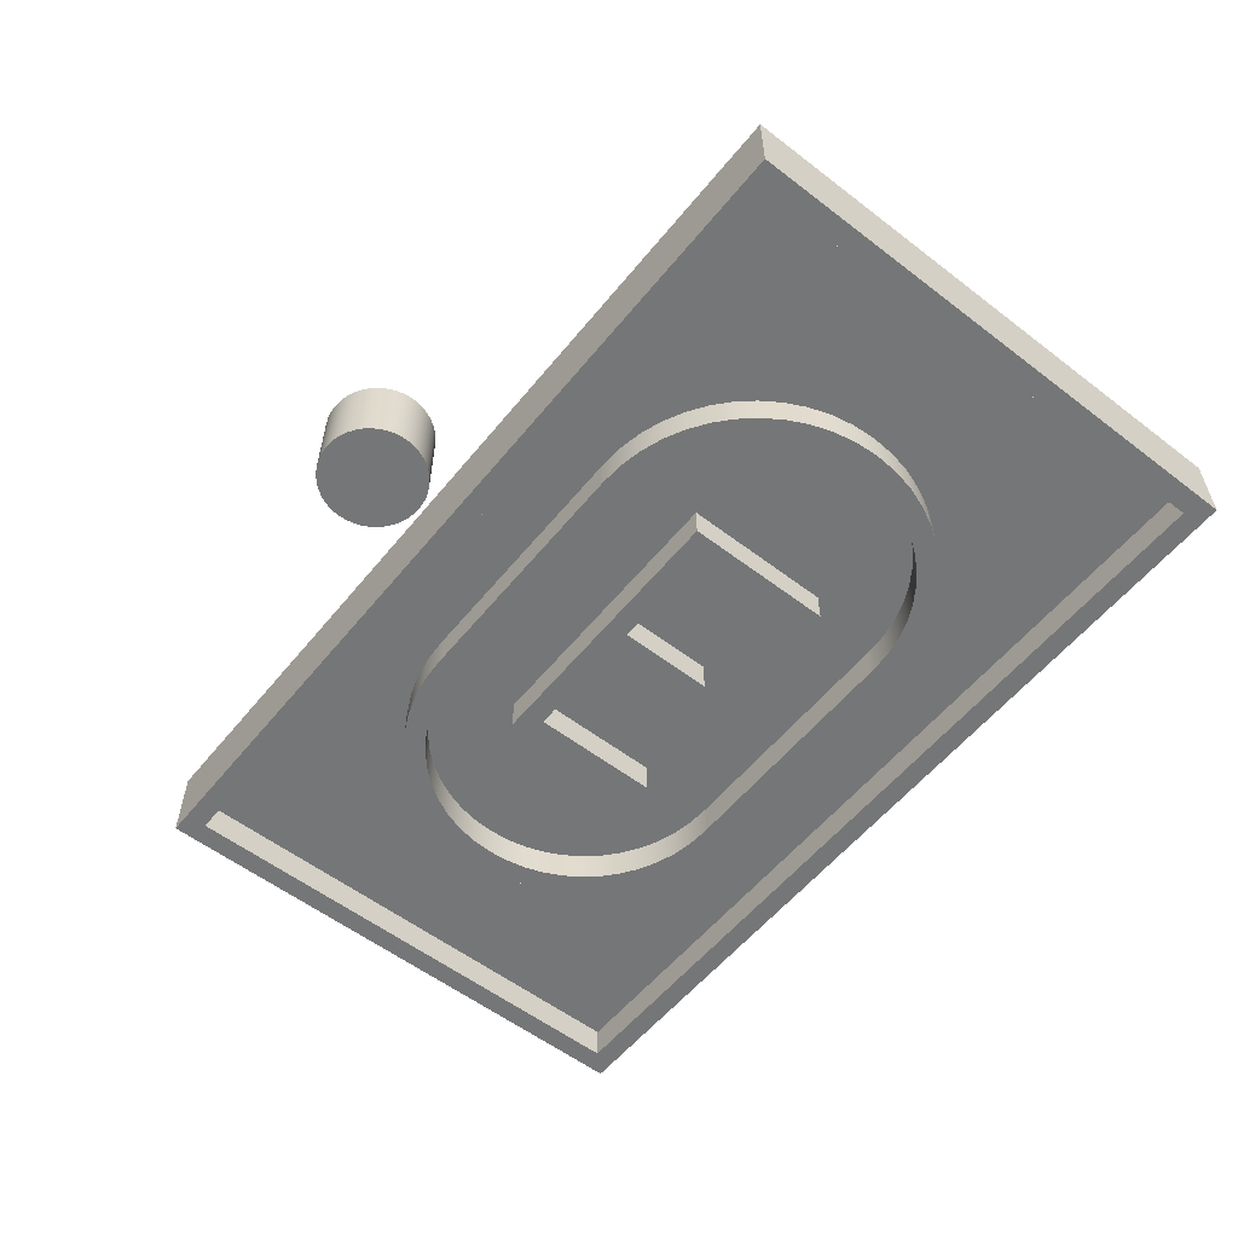
<metadata>
{"format":"obj","ext":"obj","renderer":"f3d","projection":"perspective","resolution":1024,"background":"white","views":[{"elev":-56.7,"azim":-128.6,"up":"+Z"}]}
</metadata>
<code>
o SM_ORBAT_-_4_path1763-2.254
v 0.06512 0.4527 0.05927
v 0.04746 0.4225 0.05927
v 0.04087 0.4167 0.05927
v 0.03359 0.4118 0.05927
v 0.02569 0.4078 0.05927
v 0.01725 0.4048 0.05927
v 0.008369 0.403 0.05927
v -0.01013 0.403 0.05927
v -0.02745 0.4078 0.05927
v -0.04263 0.4167 0.05927
v -0.05501 0.4291 0.05927
v -0.05994 0.4363 0.05927
v -0.0687 0.4616 0.05927
v -0.0687 0.4801 0.05927
v -0.05994 0.5053 0.05927
v -0.04922 0.5191 0.05927
v -0.03535 0.5298 0.05927
v -0.02745 0.5338 0.05927
v -0.01902 0.5367 0.05927
v -0.01013 0.5386 0.05927
v 0.03359 0.5298 0.05927
v 0.04746 0.5191 0.05927
v 0.05819 0.5053 0.05927
v 0.06217 0.4974 0.05927
v 0.06695 0.4801 0.05927
v 0.06758 0.4708 0.05927
v -0.000883 0.4708 0.05927
v -0.6039 -0.3556 0.05927
v -0.6039 0.3665 0.05927
v 0.6021 0.3665 0.05927
v 0.5738 0.3382 0.05927
v -0.5755 0.3382 0.05927
v -0.5755 -0.3273 0.05927
v 0.2294 0.2425 0.05927
v 0.2852 0.219 0.05927
v 0.3522 0.1601 0.05927
v 0.369 0.1352 0.05927
v 0.3825 0.1082 0.05927
v 0.4009 0.01727 0.05927
v 0.3987 -0.01445 0.05927
v 0.3825 -0.0737 0.05927
v 0.3101 -0.1677 0.05927
v 0.2583 -0.1979 0.05927
v 0.2294 -0.2079 0.05927
v 0.199 -0.2142 0.05927
v 0.1673 -0.2163 0.05927
v 0.1147 -0.2163 0.05927
v 0.08008 -0.2163 0.05927
v 0.04077 -0.2163 0.05927
v -0.000883 -0.2163 0.05927
v -0.04253 -0.2163 0.05927
v -0.08184 -0.2163 0.05927
v -0.1624 -0.2163 0.05927
v -0.169 -0.2163 0.05927
v -0.2008 -0.2142 0.05927
v -0.26 -0.1979 0.05927
v -0.3118 -0.1677 0.05927
v -0.3343 -0.1479 0.05927
v -0.3708 -0.1007 0.05927
v -0.3843 -0.0737 0.05927
v -0.4026 0.01727 0.05927
v -0.3708 0.1352 0.05927
v -0.354 0.1601 0.05927
v -0.3343 0.1825 0.05927
v -0.169 0.2508 0.05927
v -0.1624 0.2508 0.05927
v -0.1441 0.2508 0.05927
v -0.1165 0.2508 0.05927
v 0.1147 0.2508 0.05927
v 0.1424 0.2508 0.05927
v -0.3724 -0.0107 0.05927
v -0.3464 -0.08656 0.05927
v -0.3317 -0.1084 0.05927
v -0.197 -0.1861 0.05927
v -0.169 -0.1879 0.05927
v -0.1624 -0.1879 0.05927
v -0.1441 -0.1879 0.05927
v -0.1165 -0.1879 0.05927
v -0.08184 -0.1879 0.05927
v -0.000883 -0.1879 0.05927
v 0.04077 -0.1879 0.05927
v 0.08008 -0.1879 0.05927
v 0.1147 -0.1879 0.05927
v 0.1424 -0.1879 0.05927
v 0.1606 -0.1879 0.05927
v 0.1673 -0.1879 0.05927
v 0.222 -0.1806 0.05927
v 0.2711 -0.16 0.05927
v 0.2929 -0.1454 0.05927
v 0.3299 -0.1084 0.05927
v 0.3446 -0.08656 0.05927
v 0.3652 -0.03749 0.05927
v 0.3725 0.01727 0.05927
v 0.3706 0.04524 0.05927
v 0.3565 0.0974 0.05927
v 0.3126 0.1626 0.05927
v 0.2711 0.1946 0.05927
v -0.169 0.2225 0.05927
v -0.2947 0.1799 0.05927
v -0.3464 0.1211 0.05927
v -0.1593 0.09042 0.05927
v -0.1593 -0.08167 0.05927
v 0.1859 0.1188 0.05927
v 0.06695 0.4616 -0.04417
v 0.06512 0.4527 -0.04417
v 0.06217 0.4442 -0.04417
v 0.05819 0.4363 -0.04417
v 0.05326 0.4291 -0.04417
v 0.04746 0.4225 -0.04417
v 0.04087 0.4167 -0.04417
v 0.02569 0.4078 -0.04417
v 0.01725 0.4048 -0.04417
v -0.000883 0.4024 -0.04417
v -0.01013 0.403 -0.04417
v -0.04263 0.4167 -0.04417
v -0.04922 0.4225 -0.04417
v -0.0687 0.4616 -0.04417
v -0.06392 0.4974 -0.04417
v -0.05994 0.5053 -0.04417
v -0.05501 0.5125 -0.04417
v -0.04922 0.5191 -0.04417
v -0.04263 0.5249 -0.04417
v -0.03535 0.5298 -0.04417
v -0.02745 0.5338 -0.04417
v -0.01902 0.5367 -0.04417
v 0.01725 0.5367 -0.04417
v 0.02569 0.5338 -0.04417
v 0.03359 0.5298 -0.04417
v 0.04087 0.5249 -0.04417
v 0.05326 0.5125 -0.04417
v 0.05819 0.5053 -0.04417
v 0.06695 0.4801 -0.04417
v 0.06758 0.4708 -0.04417
v -0.000883 0.4708 -0.04417
v 0.6021 -0.3556 -0.04417
v -0.6039 0.3524 -0.04417
v 0.5738 0.3382 -0.04417
v -0.5755 0.3382 -0.04417
v 0.2294 0.2425 -0.04417
v 0.2852 0.219 -0.04417
v 0.3325 0.1825 -0.04417
v 0.3522 0.1601 -0.04417
v 0.369 0.1352 -0.04417
v 0.4009 0.01727 -0.04417
v 0.3825 -0.0737 -0.04417
v 0.369 -0.1007 -0.04417
v 0.3325 -0.1479 -0.04417
v 0.3101 -0.1677 -0.04417
v 0.2852 -0.1844 -0.04417
v 0.199 -0.2142 -0.04417
v 0.1673 -0.2163 -0.04417
v 0.1606 -0.2163 -0.04417
v 0.1424 -0.2163 -0.04417
v 0.1147 -0.2163 -0.04417
v 0.08008 -0.2163 -0.04417
v 0.04077 -0.2163 -0.04417
v -0.000883 -0.2163 -0.04417
v -0.04253 -0.2163 -0.04417
v -0.08184 -0.2163 -0.04417
v -0.1165 -0.2163 -0.04417
v -0.1624 -0.2163 -0.04417
v -0.169 -0.2163 -0.04417
v -0.2312 -0.2079 -0.04417
v -0.3943 -0.04487 -0.04417
v -0.4026 0.01727 -0.04417
v -0.3943 0.07941 -0.04417
v -0.3843 0.1082 -0.04417
v -0.3708 0.1352 -0.04417
v -0.354 0.1601 -0.04417
v -0.3118 0.2022 -0.04417
v -0.287 0.219 -0.04417
v -0.1441 0.2508 -0.04417
v -0.000883 0.2508 -0.04417
v 0.04077 0.2508 -0.04417
v 0.08008 0.2508 -0.04417
v 0.1147 0.2508 -0.04417
v -0.3582 -0.06285 -0.04417
v -0.2729 -0.16 -0.04417
v -0.169 -0.1879 -0.04417
v -0.1624 -0.1879 -0.04417
v -0.1441 -0.1879 -0.04417
v -0.1165 -0.1879 -0.04417
v -0.08184 -0.1879 -0.04417
v -0.04253 -0.1879 -0.04417
v -0.000883 -0.1879 -0.04417
v 0.04077 -0.1879 -0.04417
v 0.08008 -0.1879 -0.04417
v 0.1424 -0.1879 -0.04417
v 0.1606 -0.1879 -0.04417
v 0.1673 -0.1879 -0.04417
v 0.1952 -0.1861 -0.04417
v 0.222 -0.1806 -0.04417
v 0.2929 -0.1454 -0.04417
v 0.3299 -0.1084 -0.04417
v 0.3706 -0.0107 -0.04417
v 0.3725 0.01727 -0.04417
v 0.3706 0.04524 -0.04417
v 0.3446 0.1211 -0.04417
v 0.2929 0.1799 -0.04417
v 0.2711 0.1946 -0.04417
v 0.222 0.2152 -0.04417
v -0.197 0.2206 -0.04417
v -0.2238 0.2152 -0.04417
v -0.2729 0.1946 -0.04417
v -0.3582 0.0974 -0.04417
v -0.367 0.07203 -0.04417
v 0.1859 -0.08167 -0.04417
v -0.01505 -0.03671 -0.04417
v -0.01505 0.09042 -0.04417
v -0.1593 0.09042 -0.04417
v -0.1876 -0.08167 -0.04417
v 0.06695 0.4616 0.05927
v 0.06217 0.4442 0.05927
v 0.05819 0.4363 0.05927
v 0.05326 0.4291 0.05927
v 0.03359 0.4118 -0.04417
v 0.008369 0.403 -0.04417
v -0.000883 0.4024 0.05927
v -0.01902 0.4048 -0.04417
v -0.01902 0.4048 0.05927
v -0.02745 0.4078 -0.04417
v -0.03535 0.4118 -0.04417
v -0.03535 0.4118 0.05927
v -0.04922 0.4225 0.05927
v -0.05501 0.4291 -0.04417
v -0.05994 0.4363 -0.04417
v -0.06392 0.4442 -0.04417
v -0.06392 0.4442 0.05927
v -0.06687 0.4527 -0.04417
v -0.06687 0.4527 0.05927
v -0.06933 0.4708 -0.04417
v -0.06933 0.4708 0.05927
v -0.0687 0.4801 -0.04417
v -0.06687 0.4889 -0.04417
v -0.06687 0.4889 0.05927
v -0.06392 0.4974 0.05927
v -0.05501 0.5125 0.05927
v -0.04263 0.5249 0.05927
v -0.01013 0.5386 -0.04417
v -0.000883 0.5392 -0.04417
v -0.000883 0.5392 0.05927
v 0.008369 0.5386 -0.04417
v 0.008369 0.5386 0.05927
v 0.01725 0.5367 0.05927
v 0.02569 0.5338 0.05927
v 0.04087 0.5249 0.05927
v 0.04746 0.5191 -0.04417
v 0.05326 0.5125 0.05927
v 0.06217 0.4974 -0.04417
v 0.06512 0.4889 -0.04417
v 0.06512 0.4889 0.05927
v 0.6021 -0.3556 0.05927
v -0.6039 -0.3556 -0.04417
v -0.6039 0.3524 0.05927
v -0.6039 0.3665 -0.04417
v 0.6021 0.3665 -0.04417
v 0.5738 -0.3273 -0.04417
v 0.5738 -0.3273 0.05927
v -0.5755 -0.3273 -0.04417
v 0.199 0.2487 -0.04417
v 0.199 0.2487 0.05927
v 0.2583 0.2325 -0.04417
v 0.2583 0.2325 0.05927
v 0.3101 0.2022 -0.04417
v 0.3101 0.2022 0.05927
v 0.3325 0.1825 0.05927
v 0.3825 0.1082 -0.04417
v 0.3925 0.07941 -0.04417
v 0.3925 0.07941 0.05927
v 0.3987 0.049 -0.04417
v 0.3987 0.049 0.05927
v 0.3987 -0.01445 -0.04417
v 0.3925 -0.04487 -0.04417
v 0.3925 -0.04487 0.05927
v 0.369 -0.1007 0.05927
v 0.3522 -0.1255 -0.04417
v 0.3522 -0.1255 0.05927
v 0.3325 -0.1479 0.05927
v 0.2852 -0.1844 0.05927
v 0.2583 -0.1979 -0.04417
v 0.2294 -0.2079 -0.04417
v 0.1606 -0.2163 0.05927
v 0.1424 -0.2163 0.05927
v -0.1165 -0.2163 0.05927
v -0.1441 -0.2163 -0.04417
v -0.1441 -0.2163 0.05927
v -0.2008 -0.2142 -0.04417
v -0.2312 -0.2079 0.05927
v -0.26 -0.1979 -0.04417
v -0.287 -0.1844 -0.04417
v -0.287 -0.1844 0.05927
v -0.3118 -0.1677 -0.04417
v -0.3343 -0.1479 -0.04417
v -0.354 -0.1255 -0.04417
v -0.354 -0.1255 0.05927
v -0.3708 -0.1007 -0.04417
v -0.3843 -0.0737 -0.04417
v -0.3943 -0.04487 0.05927
v -0.4005 -0.01445 -0.04417
v -0.4005 -0.01445 0.05927
v -0.4005 0.049 -0.04417
v -0.4005 0.049 0.05927
v -0.3943 0.07941 0.05927
v -0.3843 0.1082 0.05927
v -0.3343 0.1825 -0.04417
v -0.3118 0.2022 0.05927
v -0.287 0.219 0.05927
v -0.26 0.2325 -0.04417
v -0.26 0.2325 0.05927
v -0.2312 0.2425 -0.04417
v -0.2312 0.2425 0.05927
v -0.2008 0.2487 -0.04417
v -0.2008 0.2487 0.05927
v -0.169 0.2508 -0.04417
v -0.1624 0.2508 -0.04417
v -0.1165 0.2508 -0.04417
v -0.08184 0.2508 -0.04417
v -0.08184 0.2508 0.05927
v -0.04253 0.2508 -0.04417
v -0.04253 0.2508 0.05927
v -0.000883 0.2508 0.05927
v 0.04077 0.2508 0.05927
v 0.08008 0.2508 0.05927
v 0.1424 0.2508 -0.04417
v 0.1606 0.2508 -0.04417
v 0.1606 0.2508 0.05927
v 0.1673 0.2508 -0.04417
v 0.1673 0.2508 0.05927
v -0.3724 -0.0107 -0.04417
v -0.367 -0.03749 -0.04417
v -0.367 -0.03749 0.05927
v -0.3582 -0.06285 0.05927
v -0.3464 -0.08656 -0.04417
v -0.3317 -0.1084 -0.04417
v -0.3144 -0.1281 -0.04417
v -0.3144 -0.1281 0.05927
v -0.2947 -0.1454 -0.04417
v -0.2947 -0.1454 0.05927
v -0.2729 -0.16 0.05927
v -0.2492 -0.1719 -0.04417
v -0.2492 -0.1719 0.05927
v -0.2238 -0.1806 -0.04417
v -0.2238 -0.1806 0.05927
v -0.197 -0.1861 -0.04417
v -0.04253 -0.1879 0.05927
v 0.1147 -0.1879 -0.04417
v 0.1952 -0.1861 0.05927
v 0.2474 -0.1719 -0.04417
v 0.2474 -0.1719 0.05927
v 0.2711 -0.16 -0.04417
v 0.3126 -0.1281 -0.04417
v 0.3126 -0.1281 0.05927
v 0.3446 -0.08656 -0.04417
v 0.3565 -0.06285 -0.04417
v 0.3565 -0.06285 0.05927
v 0.3652 -0.03749 -0.04417
v 0.3706 -0.0107 0.05927
v 0.3652 0.07203 -0.04417
v 0.3652 0.07203 0.05927
v 0.3565 0.0974 -0.04417
v 0.3446 0.1211 0.05927
v 0.3299 0.1429 -0.04417
v 0.3299 0.1429 0.05927
v 0.3126 0.1626 -0.04417
v 0.2929 0.1799 0.05927
v 0.2474 0.2064 -0.04417
v 0.2474 0.2064 0.05927
v 0.222 0.2152 0.05927
v 0.1952 0.2206 -0.04417
v 0.1952 0.2206 0.05927
v 0.1673 0.2225 -0.04417
v 0.1673 0.2225 0.05927
v -0.169 0.2225 -0.04417
v -0.197 0.2206 0.05927
v -0.2238 0.2152 0.05927
v -0.2492 0.2064 -0.04417
v -0.2492 0.2064 0.05927
v -0.2729 0.1946 0.05927
v -0.2947 0.1799 -0.04417
v -0.3144 0.1626 -0.04417
v -0.3144 0.1626 0.05927
v -0.3317 0.1429 -0.04417
v -0.3317 0.1429 0.05927
v -0.3464 0.1211 -0.04417
v -0.3582 0.0974 0.05927
v -0.367 0.07203 0.05927
v -0.3724 0.04524 -0.04417
v -0.3724 0.04524 0.05927
v -0.3743 0.01727 -0.04417
v -0.3743 0.01727 0.05927
v 0.1859 -0.08167 0.05927
v 0.1575 -0.08167 -0.04417
v 0.1575 -0.08167 0.05927
v 0.1575 0.09042 -0.04417
v 0.1575 0.09042 0.05927
v 0.0133 0.09042 -0.04417
v 0.0133 0.09042 0.05927
v 0.0133 -0.03671 -0.04417
v 0.0133 -0.03671 0.05927
v -0.01505 -0.03671 0.05927
v -0.01505 0.09042 0.05927
v -0.1593 -0.08167 -0.04417
v -0.1876 -0.08167 0.05927
v -0.1876 0.1188 -0.04417
v -0.1876 0.1188 0.05927
v 0.1859 0.1188 -0.04417
v 0.5738 0.3382 -0.04417
v -0.5755 0.3382 -0.04417
v 0.5738 -0.3273 -0.04417
v -0.5755 -0.3273 -0.04417
v 0.5738 0.3382 -0.000445
v -0.5755 0.3382 -0.000445
v 0.5738 -0.3273 -0.000445
v -0.5755 -0.3273 -0.000445
v 0.5738 0.3382 -0.04417
v -0.5755 0.3382 -0.04417
v 0.5738 -0.3273 -0.04417
v -0.5755 -0.3273 -0.04417
v 0.5738 0.3382 -0.000445
v -0.5755 0.3382 -0.000445
v 0.5738 -0.3273 -0.000445
v -0.5755 -0.3273 -0.000445
f 254 30 29
f 254 31 30
f 31 252 30
f 28 32 254
f 32 31 254
f 28 33 32
f 258 252 31
f 313 66 65
f 313 67 66
f 313 68 67
f 313 318 68
f 313 320 318
f 313 321 320
f 313 322 321
f 313 323 322
f 313 69 323
f 313 70 69
f 313 326 70
f 313 328 326
f 313 261 328
f 313 34 261
f 311 34 313
f 311 263 34
f 309 263 311
f 309 372 263
f 372 35 263
f 307 98 309
f 98 372 309
f 307 374 98
f 370 35 372
f 307 375 374
f 368 35 370
f 368 265 35
f 306 375 307
f 306 377 375
f 367 265 368
f 306 378 377
f 97 265 367
f 97 266 265
f 64 378 306
f 64 99 378
f 365 266 97
f 365 36 266
f 63 99 64
f 63 381 99
f 96 36 365
f 63 383 381
f 363 36 96
f 363 37 36
f 62 383 63
f 62 100 383
f 361 37 363
f 361 38 37
f 304 100 62
f 304 385 100
f 95 38 361
f 403 101 405
f 101 103 405
f 101 401 103
f 401 397 103
f 397 395 103
f 395 391 103
f 95 269 38
f 303 385 304
f 303 386 385
f 359 269 95
f 403 102 101
f 400 397 401
f 400 399 397
f 393 391 395
f 359 271 269
f 302 386 303
f 302 388 386
f 94 271 359
f 94 39 271
f 61 388 302
f 61 390 388
f 93 39 94
f 300 390 61
f 300 71 390
f 357 39 93
f 357 40 39
f 92 40 357
f 300 331 71
f 92 274 40
f 298 331 300
f 355 274 92
f 298 332 331
f 355 41 274
f 60 332 298
f 91 41 355
f 60 72 332
f 91 275 41
f 59 72 60
f 90 275 91
f 59 73 72
f 90 277 275
f 295 73 59
f 352 277 90
f 295 336 73
f 352 278 277
f 58 336 295
f 89 278 352
f 58 338 336
f 88 278 89
f 58 339 338
f 88 42 278
f 57 339 58
f 349 42 88
f 57 341 339
f 349 279 42
f 291 341 57
f 87 279 349
f 291 343 341
f 347 279 87
f 291 74 343
f 347 43 279
f 56 74 291
f 86 43 347
f 56 75 74
f 56 76 75
f 56 77 76
f 56 78 77
f 56 79 78
f 56 345 79
f 56 80 345
f 56 81 80
f 56 82 81
f 56 83 82
f 56 84 83
f 56 85 84
f 56 86 85
f 56 43 86
f 56 44 43
f 288 44 56
f 288 45 44
f 55 45 288
f 55 46 45
f 54 46 55
f 53 46 54
f 286 46 53
f 284 46 286
f 52 46 284
f 51 46 52
f 50 46 51
f 49 46 50
f 48 46 49
f 47 46 48
f 283 46 47
f 282 46 283
f 28 258 33
f 28 252 258
f 256 136 255
f 137 136 256
f 135 137 256
f 138 253 136
f 137 138 136
f 259 253 138
f 135 257 137
f 315 312 314
f 172 312 315
f 316 312 172
f 317 312 316
f 319 312 317
f 173 312 319
f 174 312 173
f 175 312 174
f 176 312 175
f 324 312 176
f 325 312 324
f 327 312 325
f 260 312 327
f 139 312 260
f 139 310 312
f 262 310 139
f 262 308 310
f 371 308 262
f 140 371 262
f 373 171 308
f 371 373 308
f 202 171 373
f 140 369 371
f 203 171 202
f 140 201 369
f 264 201 140
f 203 170 171
f 376 170 203
f 264 366 201
f 204 170 376
f 264 200 366
f 141 200 264
f 204 305 170
f 379 305 204
f 141 199 200
f 142 199 141
f 379 169 305
f 380 169 379
f 142 364 199
f 382 169 380
f 142 362 364
f 143 362 142
f 382 168 169
f 384 168 382
f 143 198 362
f 267 198 143
f 384 167 168
f 205 167 384
f 267 360 198
f 210 211 404
f 406 210 404
f 209 210 406
f 396 209 406
f 394 396 406
f 207 394 406
f 268 360 267
f 205 166 167
f 206 166 205
f 268 358 360
f 402 211 210
f 396 208 209
f 398 208 396
f 207 392 394
f 270 358 268
f 206 301 166
f 387 301 206
f 270 197 358
f 144 197 270
f 387 165 301
f 389 165 387
f 144 196 197
f 389 299 165
f 329 299 389
f 144 195 196
f 272 195 144
f 272 356 195
f 330 299 329
f 273 356 272
f 330 164 299
f 273 354 356
f 177 164 330
f 145 354 273
f 177 297 164
f 145 353 354
f 333 297 177
f 146 353 145
f 333 296 297
f 146 194 353
f 334 296 333
f 276 194 146
f 334 294 296
f 276 351 194
f 335 294 334
f 147 351 276
f 335 293 294
f 147 193 351
f 337 293 335
f 147 350 193
f 178 293 337
f 148 350 147
f 178 292 293
f 148 348 350
f 340 292 178
f 149 348 148
f 340 290 292
f 149 192 348
f 342 290 340
f 149 191 192
f 344 290 342
f 280 191 149
f 344 289 290
f 280 190 191
f 179 289 344
f 180 289 179
f 181 289 180
f 182 289 181
f 183 289 182
f 184 289 183
f 185 289 184
f 186 289 185
f 187 289 186
f 346 289 187
f 188 289 346
f 189 289 188
f 190 289 189
f 280 289 190
f 281 289 280
f 281 163 289
f 150 163 281
f 150 287 163
f 151 287 150
f 151 162 287
f 151 161 162
f 151 285 161
f 151 160 285
f 151 159 160
f 151 158 159
f 151 157 158
f 151 156 157
f 151 155 156
f 151 154 155
f 151 153 154
f 151 152 153
f 257 253 259
f 135 253 257
f 252 28 253 135
f 28 254 136 253
f 254 29 255 136
f 29 30 256 255
f 30 252 135 256
f 258 31 137 257
f 31 32 138 137
f 32 33 259 138
f 33 258 257 259
f 261 34 139 260
f 34 263 262 139
f 263 35 140 262
f 35 265 264 140
f 265 266 141 264
f 266 36 142 141
f 36 37 143 142
f 37 38 267 143
f 38 269 268 267
f 269 271 270 268
f 271 39 144 270
f 39 40 272 144
f 40 274 273 272
f 274 41 145 273
f 41 275 146 145
f 275 277 276 146
f 277 278 147 276
f 278 42 148 147
f 42 279 149 148
f 279 43 280 149
f 43 44 281 280
f 44 45 150 281
f 45 46 151 150
f 46 282 152 151
f 282 283 153 152
f 283 47 154 153
f 47 48 155 154
f 48 49 156 155
f 49 50 157 156
f 50 51 158 157
f 51 52 159 158
f 52 284 160 159
f 284 286 285 160
f 286 53 161 285
f 53 54 162 161
f 54 55 287 162
f 55 288 163 287
f 288 56 289 163
f 56 291 290 289
f 291 57 292 290
f 57 58 293 292
f 58 295 294 293
f 295 59 296 294
f 59 60 297 296
f 60 298 164 297
f 298 300 299 164
f 300 61 165 299
f 61 302 301 165
f 302 303 166 301
f 303 304 167 166
f 304 62 168 167
f 62 63 169 168
f 63 64 305 169
f 64 306 170 305
f 306 307 171 170
f 307 309 308 171
f 309 311 310 308
f 311 313 312 310
f 313 65 314 312
f 65 66 315 314
f 66 67 172 315
f 67 68 316 172
f 68 318 317 316
f 318 320 319 317
f 320 321 173 319
f 321 322 174 173
f 322 323 175 174
f 323 69 176 175
f 69 70 324 176
f 70 326 325 324
f 326 328 327 325
f 328 261 260 327
f 71 331 330 329
f 331 332 177 330
f 332 72 333 177
f 72 73 334 333
f 73 336 335 334
f 336 338 337 335
f 338 339 178 337
f 339 341 340 178
f 341 343 342 340
f 343 74 344 342
f 74 75 179 344
f 75 76 180 179
f 76 77 181 180
f 77 78 182 181
f 78 79 183 182
f 79 345 184 183
f 345 80 185 184
f 80 81 186 185
f 81 82 187 186
f 82 83 346 187
f 83 84 188 346
f 84 85 189 188
f 85 86 190 189
f 86 347 191 190
f 347 87 192 191
f 87 349 348 192
f 349 88 350 348
f 88 89 193 350
f 89 352 351 193
f 352 90 194 351
f 90 91 353 194
f 91 355 354 353
f 355 92 356 354
f 92 357 195 356
f 357 93 196 195
f 93 94 197 196
f 94 359 358 197
f 359 95 360 358
f 95 361 198 360
f 361 363 362 198
f 363 96 364 362
f 96 365 199 364
f 365 97 200 199
f 97 367 366 200
f 367 368 201 366
f 368 370 369 201
f 370 372 371 369
f 372 98 373 371
f 98 374 202 373
f 374 375 203 202
f 375 377 376 203
f 377 378 204 376
f 378 99 379 204
f 99 381 380 379
f 381 383 382 380
f 383 100 384 382
f 100 385 205 384
f 385 386 206 205
f 386 388 387 206
f 388 390 389 387
f 390 71 329 389
f 391 393 392 207
f 393 395 394 392
f 395 397 396 394
f 397 399 398 396
f 399 400 208 398
f 400 401 209 208
f 401 101 210 209
f 101 102 402 210
f 102 403 211 402
f 403 405 404 211
f 405 103 406 404
f 103 391 207 406
f 259 257 409 410
f 138 259 410 408
f 137 138 408 407
f 257 137 407 409
f 409 407 411 413
f 412 414 418 416
f 410 409 413 414
f 408 410 414 412
f 407 408 412 411
f 416 418 422 420
f 411 412 416 415
f 413 411 415 417
f 414 413 417 418
f 415 416 420 419
f 417 415 419 421
f 418 417 421 422
f 20 243 241
f 19 243 20
f 19 244 243
f 18 244 19
f 18 245 244
f 17 245 18
f 17 21 245
f 238 21 17
f 238 246 21
f 16 246 238
f 16 22 246
f 237 22 16
f 237 248 22
f 15 27 237
f 27 248 237
f 27 23 248
f 236 27 15
f 27 24 23
f 235 27 236
f 27 251 24
f 14 27 235
f 27 25 251
f 232 27 14
f 27 26 25
f 13 27 232
f 27 212 26
f 27 1 212
f 230 27 13
f 27 213 1
f 228 27 230
f 27 214 213
f 12 27 228
f 27 215 214
f 11 27 12
f 11 215 27
f 11 2 215
f 224 2 11
f 224 3 2
f 10 3 224
f 10 4 3
f 223 4 10
f 223 5 4
f 9 5 223
f 9 6 5
f 220 6 9
f 220 7 6
f 8 7 220
f 8 218 7
f 242 239 240
f 242 125 239
f 126 125 242
f 126 124 125
f 127 124 126
f 127 123 124
f 128 123 127
f 128 122 123
f 129 122 128
f 129 121 122
f 247 121 129
f 247 120 121
f 130 120 247
f 134 119 120
f 130 134 120
f 131 134 130
f 134 118 119
f 249 134 131
f 134 234 118
f 250 134 249
f 134 233 234
f 132 134 250
f 134 231 233
f 133 134 132
f 134 117 231
f 104 134 133
f 105 134 104
f 134 229 117
f 106 134 105
f 134 227 229
f 107 134 106
f 134 226 227
f 108 134 107
f 134 225 226
f 108 225 134
f 109 225 108
f 109 116 225
f 110 116 109
f 110 115 116
f 216 115 110
f 216 222 115
f 111 222 216
f 111 221 222
f 112 221 111
f 112 219 221
f 217 219 112
f 217 114 219
f 113 114 217
f 212 1 105 104
f 1 213 106 105
f 213 214 107 106
f 214 215 108 107
f 215 2 109 108
f 2 3 110 109
f 3 4 216 110
f 4 5 111 216
f 5 6 112 111
f 6 7 217 112
f 7 218 113 217
f 218 8 114 113
f 8 220 219 114
f 220 9 221 219
f 9 223 222 221
f 223 10 115 222
f 10 224 116 115
f 224 11 225 116
f 11 12 226 225
f 12 228 227 226
f 228 230 229 227
f 230 13 117 229
f 13 232 231 117
f 232 14 233 231
f 14 235 234 233
f 235 236 118 234
f 236 15 119 118
f 15 237 120 119
f 237 16 121 120
f 16 238 122 121
f 238 17 123 122
f 17 18 124 123
f 18 19 125 124
f 19 20 239 125
f 20 241 240 239
f 241 243 242 240
f 243 244 126 242
f 244 245 127 126
f 245 21 128 127
f 21 246 129 128
f 246 22 247 129
f 22 248 130 247
f 248 23 131 130
f 23 24 249 131
f 24 251 250 249
f 251 25 132 250
f 25 26 133 132
f 26 212 104 133
f 420 422 421 419

</code>
